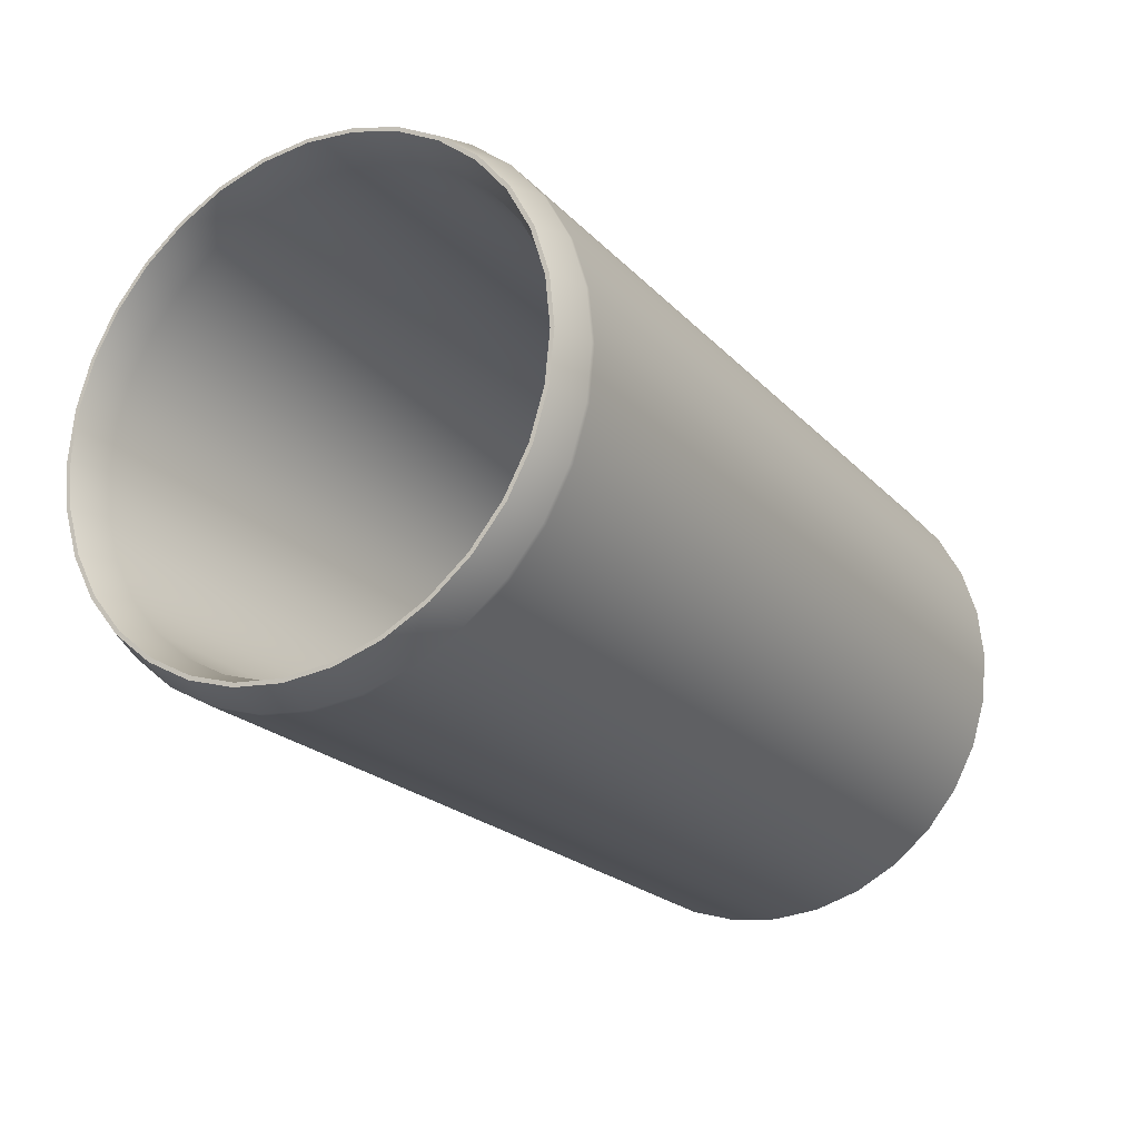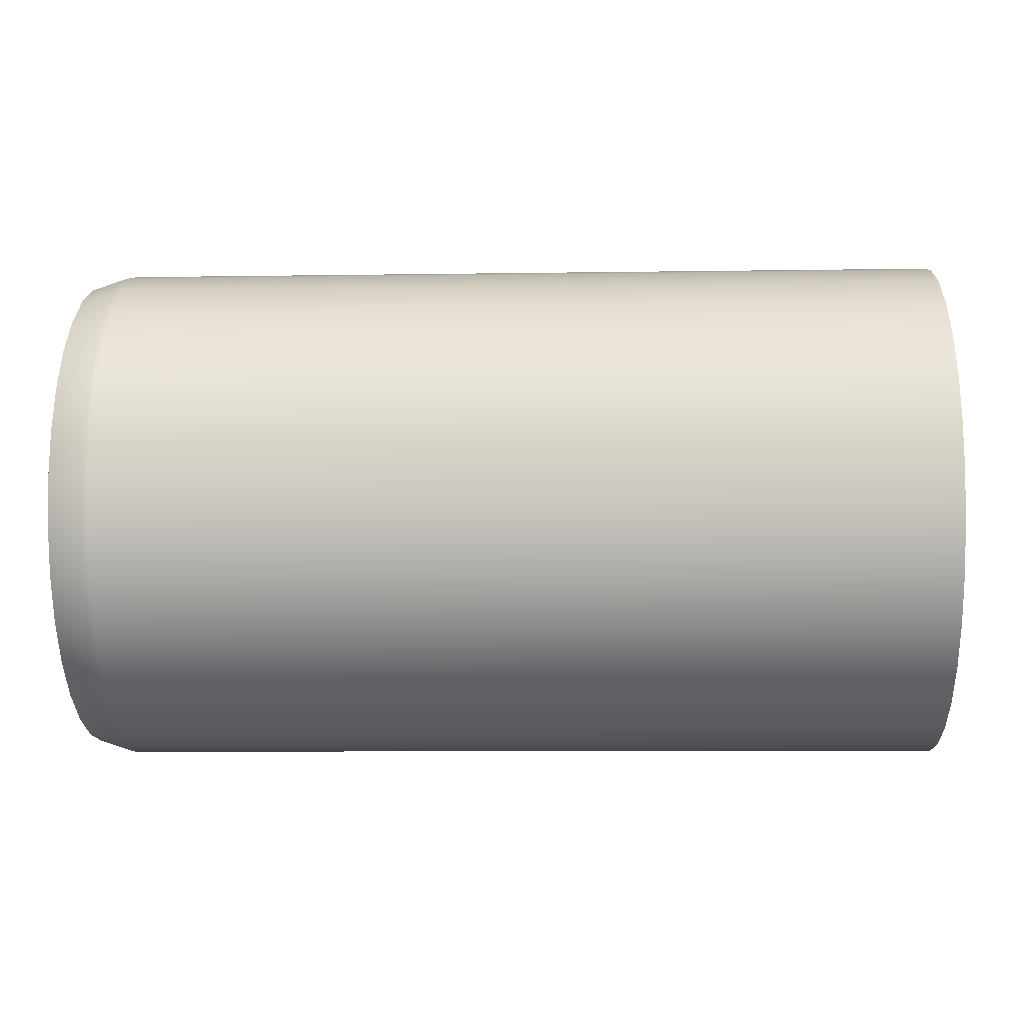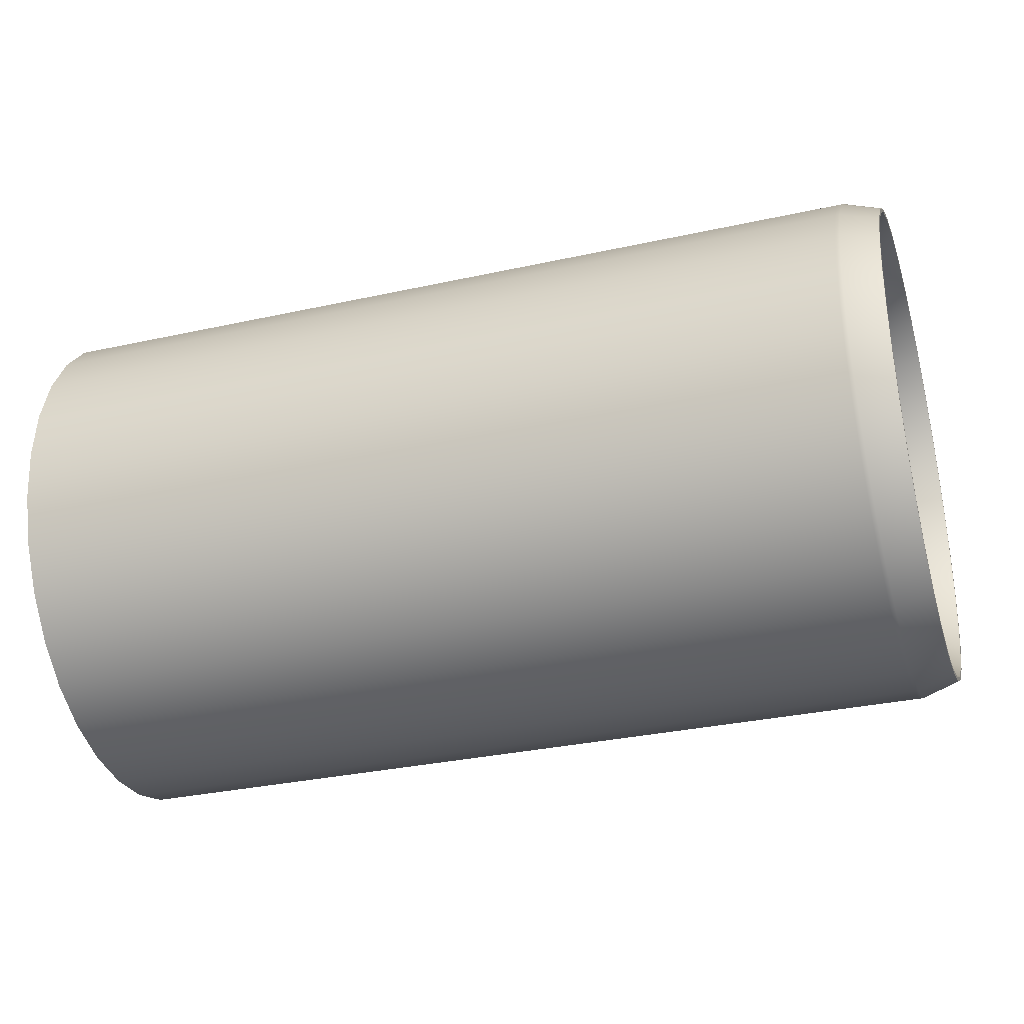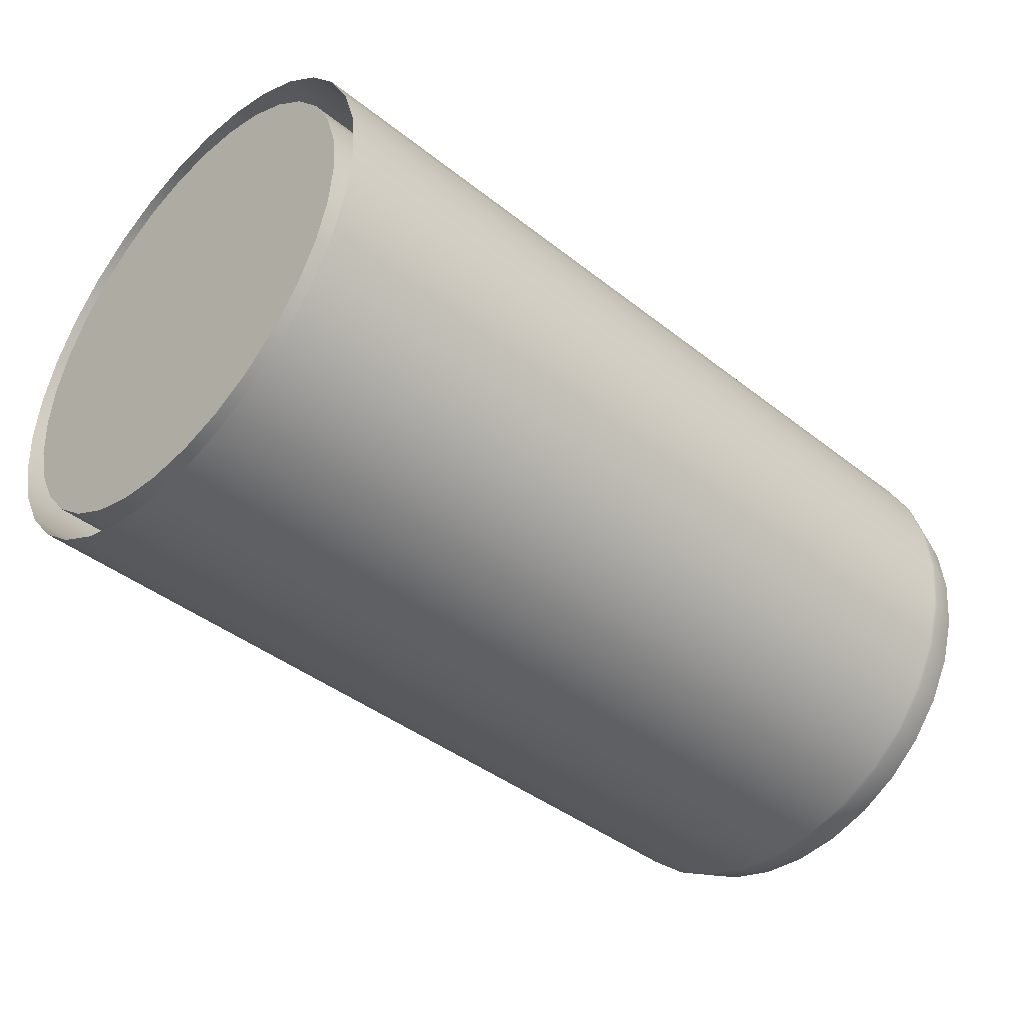
<metadata>
{"format":"obj","ext":"obj","renderer":"f3d","projection":"perspective","resolution":1024,"background":"white","views":[{"elev":-21.6,"azim":-59.6,"up":"+Y"},{"elev":-8.3,"azim":2.4,"up":"+Z"},{"elev":-31.9,"azim":-162.7,"up":"+Z"},{"elev":-41.8,"azim":136.5,"up":"+Y"}]}
</metadata>
<code>
v -0.3479 1.309 -0.04456
v -0.2023 1.309 -0.04456
v -0.2023 1.3 -0.0437
v -0.3479 1.3 -0.0437
v -0.2023 1.292 -0.04117
v -0.2023 1.284 -0.03705
v -0.3479 1.284 -0.03705
v -0.2023 1.278 -0.03151
v -0.3479 1.278 -0.03151
v -0.2023 1.272 -0.02475
v -0.3479 1.272 -0.02475
v -0.2023 1.268 -0.01705
v -0.3479 1.268 -0.01705
v -0.2023 1.265 -0.008693
v -0.3479 1.265 -0.008693
v -0.2023 1.265 -0
v -0.3479 1.265 -0
v -0.2023 1.265 0.008692
v -0.3479 1.265 0.008692
v -0.2023 1.268 0.01705
v -0.3479 1.268 0.01705
v -0.2023 1.272 0.02475
v -0.3479 1.272 0.02475
v -0.2023 1.278 0.03151
v -0.3479 1.278 0.03151
v -0.2023 1.284 0.03705
v -0.3479 1.284 0.03705
v -0.2023 1.292 0.04117
v -0.2023 1.3 0.0437
v -0.3479 1.3 0.0437
v -0.2023 1.309 0.04456
v -0.3479 1.309 0.04456
v -0.2023 1.318 0.0437
v -0.2023 1.326 0.04117
v -0.3479 1.326 0.04117
v -0.2023 1.334 0.03705
v -0.2023 1.341 0.03151
v -0.3479 1.341 0.03151
v -0.2023 1.346 0.02475
v -0.3479 1.346 0.02475
v -0.2023 1.35 0.01705
v -0.2023 1.353 0.008692
v -0.3479 1.353 0.008692
v -0.2023 1.354 -0
v -0.3479 1.354 -0
v -0.2023 1.353 -0.008693
v -0.3479 1.353 -0.008693
v -0.2023 1.35 -0.01705
v -0.3479 1.35 -0.01705
v -0.2023 1.346 -0.02475
v -0.3479 1.346 -0.02475
v -0.2023 1.341 -0.03151
v -0.3479 1.341 -0.03151
v -0.2023 1.334 -0.03705
v -0.2023 1.326 -0.04117
v -0.3479 1.326 -0.04117
v -0.2023 1.318 -0.0437
v -0.2023 1.301 -0.03902
v -0.2023 1.309 -0.03978
v -0.3487 1.309 -0.03978
v -0.3487 1.294 -0.03676
v -0.2023 1.294 -0.03676
v -0.2023 1.287 -0.03308
v -0.2023 1.281 -0.02813
v -0.3487 1.287 -0.03308
v -0.2023 1.276 -0.0221
v -0.3487 1.281 -0.02813
v -0.2023 1.272 -0.01523
v -0.3487 1.276 -0.0221
v -0.2023 1.27 -0.007762
v -0.3487 1.272 -0.01523
v -0.2023 1.269 -0
v -0.3487 1.27 -0.007762
v -0.2023 1.27 0.007761
v -0.3487 1.269 -0
v -0.3487 1.272 0.01522
v -0.2023 1.272 0.01522
v -0.2023 1.276 0.0221
v -0.3487 1.281 0.02813
v -0.2023 1.281 0.02813
v -0.2023 1.287 0.03308
v -0.3487 1.294 0.03676
v -0.2023 1.294 0.03676
v -0.2023 1.301 0.03902
v -0.3487 1.309 0.03978
v -0.2023 1.309 0.03978
v -0.2023 1.317 0.03902
v -0.2023 1.324 0.03676
v -0.3487 1.317 0.03902
v -0.2023 1.331 0.03308
v -0.3487 1.324 0.03676
v -0.3487 1.337 0.02813
v -0.2023 1.337 0.02813
v -0.2023 1.342 0.0221
v -0.3487 1.346 0.01522
v -0.2023 1.346 0.01522
v -0.2023 1.348 0.007761
v -0.2023 1.349 -0
v -0.3487 1.348 0.007761
v -0.2023 1.348 -0.007762
v -0.3487 1.349 -0
v -0.3487 1.346 -0.01523
v -0.2023 1.346 -0.01523
v -0.2023 1.342 -0.0221
v -0.2023 1.337 -0.02813
v -0.3487 1.342 -0.0221
v -0.2023 1.331 -0.03308
v -0.3487 1.337 -0.02813
v -0.2023 1.324 -0.03676
v -0.3487 1.331 -0.03308
v -0.2023 1.317 -0.03902
v -0.3487 1.317 -0.03902
v -0.3487 1.324 -0.03676
v -0.3487 1.309 -0.04456
v -0.3551 1.309 -0.04251
v -0.3551 1.317 -0.04169
v -0.3487 1.292 -0.04117
v -0.3487 1.284 -0.03705
v -0.3551 1.286 -0.03535
v -0.3487 1.278 -0.03151
v -0.3551 1.279 -0.03006
v -0.3487 1.272 -0.02475
v -0.3551 1.274 -0.02362
v -0.3487 1.268 -0.01705
v -0.3551 1.27 -0.01627
v -0.3487 1.265 -0.008693
v -0.3551 1.267 -0.008294
v -0.3487 1.265 -0
v -0.3551 1.267 -0
v -0.3487 1.265 0.008692
v -0.3551 1.267 0.008293
v -0.3487 1.268 0.01705
v -0.3551 1.27 0.01627
v -0.3487 1.272 0.02475
v -0.3551 1.274 0.02362
v -0.3487 1.278 0.03151
v -0.3551 1.279 0.03006
v -0.3487 1.284 0.03705
v -0.3551 1.286 0.03535
v -0.3487 1.292 0.04117
v -0.3551 1.293 0.03927
v -0.3487 1.3 0.0437
v -0.3551 1.301 0.04169
v -0.3487 1.309 0.04456
v -0.3551 1.309 0.04251
v -0.3487 1.318 0.0437
v -0.3551 1.317 0.04169
v -0.3487 1.326 0.04117
v -0.3551 1.325 0.03927
v -0.3487 1.334 0.03705
v -0.3551 1.333 0.03535
v -0.3487 1.341 0.03151
v -0.3551 1.339 0.03006
v -0.3487 1.346 0.02475
v -0.3551 1.345 0.02362
v -0.3487 1.35 0.01705
v -0.3551 1.348 0.01627
v -0.3487 1.353 0.008692
v -0.3551 1.351 0.008293
v -0.3487 1.354 -0
v -0.3551 1.352 -0
v -0.3487 1.353 -0.008693
v -0.3551 1.351 -0.008294
v -0.3487 1.35 -0.01705
v -0.3551 1.348 -0.01627
v -0.3487 1.346 -0.02475
v -0.3551 1.345 -0.02362
v -0.3487 1.341 -0.03151
v -0.3551 1.339 -0.03006
v -0.3487 1.334 -0.03705
v -0.3551 1.333 -0.03535
v -0.3487 1.326 -0.04117
v -0.3551 1.325 -0.03927
v -0.3487 1.318 -0.0437
v -0.3487 1.3 -0.0437
v -0.3551 1.301 -0.04169
v -0.2023 1.309 -0.03978
v -0.2023 1.269 -0
v -0.2023 1.309 0.03978
v -0.3551 1.309 -0.04183
v -0.3551 1.301 -0.04103
v -0.3487 1.301 -0.03902
v -0.3551 1.293 -0.03865
v -0.3551 1.286 -0.03478
v -0.3551 1.28 -0.02958
v -0.3551 1.274 -0.02324
v -0.3551 1.271 -0.01601
v -0.3551 1.268 -0.008161
v -0.3551 1.267 -0
v -0.3551 1.268 0.00816
v -0.3487 1.27 0.007761
v -0.3551 1.271 0.01601
v -0.3551 1.274 0.02324
v -0.3487 1.276 0.0221
v -0.3551 1.28 0.02958
v -0.3551 1.286 0.03478
v -0.3487 1.287 0.03308
v -0.3551 1.293 0.03865
v -0.3551 1.301 0.04103
v -0.3487 1.301 0.03902
v -0.3551 1.309 0.04183
v -0.3551 1.317 0.04103
v -0.3551 1.325 0.03865
v -0.3551 1.332 0.03478
v -0.3487 1.331 0.03308
v -0.3551 1.339 0.02958
v -0.3551 1.344 0.02324
v -0.3487 1.342 0.0221
v -0.3551 1.348 0.01601
v -0.3551 1.35 0.00816
v -0.3551 1.351 -0
v -0.3551 1.35 -0.008161
v -0.3487 1.348 -0.007762
v -0.3551 1.348 -0.01601
v -0.3551 1.344 -0.02324
v -0.3551 1.339 -0.02958
v -0.3551 1.332 -0.03478
v -0.3551 1.325 -0.03865
v -0.3551 1.317 -0.04103
v -0.3551 1.293 -0.03927
v -0.3551 1.309 -0.04183
v -0.3551 1.309 -0.04251
v -0.3551 1.301 -0.04169
v -0.3551 1.301 -0.04103
v -0.3551 1.293 -0.03927
v -0.3551 1.286 -0.03478
v -0.3551 1.293 -0.03865
v -0.3551 1.28 -0.02958
v -0.3551 1.286 -0.03535
v -0.3551 1.279 -0.03006
v -0.3551 1.274 -0.02362
v -0.3551 1.274 -0.02324
v -0.3551 1.27 -0.01627
v -0.3551 1.268 -0.008161
v -0.3551 1.271 -0.01601
v -0.3551 1.267 -0
v -0.3551 1.267 -0.008294
v -0.3551 1.268 0.00816
v -0.3551 1.267 -0
v -0.3551 1.267 0.008293
v -0.3551 1.27 0.01627
v -0.3551 1.274 0.02324
v -0.3551 1.271 0.01601
v -0.3551 1.28 0.02958
v -0.3551 1.274 0.02362
v -0.3551 1.279 0.03006
v -0.3551 1.286 0.03535
v -0.3551 1.286 0.03478
v -0.3551 1.293 0.03927
v -0.3551 1.301 0.04103
v -0.3551 1.293 0.03865
v -0.3551 1.309 0.04183
v -0.3551 1.301 0.04169
v -0.3551 1.309 0.04251
v -0.3551 1.317 0.04169
v -0.3551 1.317 0.04103
v -0.3551 1.325 0.03927
v -0.3551 1.325 0.03865
v -0.3551 1.333 0.03535
v -0.3551 1.332 0.03478
v -0.3551 1.339 0.03006
v -0.3551 1.344 0.02324
v -0.3551 1.339 0.02958
v -0.3551 1.348 0.01601
v -0.3551 1.345 0.02362
v -0.3551 1.35 0.00816
v -0.3551 1.348 0.01627
v -0.3551 1.351 -0
v -0.3551 1.351 0.008293
v -0.3551 1.352 -0
v -0.3551 1.351 -0.008294
v -0.3551 1.35 -0.008161
v -0.3551 1.348 -0.01627
v -0.3551 1.344 -0.02324
v -0.3551 1.348 -0.01601
v -0.3551 1.339 -0.02958
v -0.3551 1.345 -0.02362
v -0.3551 1.339 -0.03006
v -0.3551 1.333 -0.03535
v -0.3551 1.332 -0.03478
v -0.3551 1.325 -0.03927
v -0.3551 1.317 -0.04103
v -0.3551 1.325 -0.03865
v -0.3551 1.317 -0.04169
v -0.3479 1.292 -0.04117
v -0.3479 1.292 0.04117
v -0.3479 1.318 0.0437
v -0.3479 1.334 0.03705
v -0.3479 1.35 0.01705
v -0.3479 1.334 -0.03705
v -0.3479 1.318 -0.0437
v -0.2023 1.294 -0.03676
v -0.2023 1.301 -0.03902
v -0.2023 1.331 -0.03308
v -0.2023 1.324 -0.03676
v -0.2023 1.317 -0.03902
v -0.2023 1.342 -0.0221
v -0.2023 1.337 -0.02813
v -0.2023 1.349 -0
v -0.2023 1.346 -0.01523
v -0.2023 1.348 -0.007762
v -0.2023 1.346 0.01522
v -0.2023 1.348 0.007761
v -0.2023 1.337 0.02813
v -0.2023 1.342 0.0221
v -0.2023 1.324 0.03676
v -0.2023 1.331 0.03308
v -0.2023 1.317 0.03902
v -0.2023 1.294 0.03676
v -0.2023 1.301 0.03902
v -0.2023 1.281 0.02813
v -0.2023 1.287 0.03308
v -0.2023 1.272 0.01522
v -0.2023 1.276 0.0221
v -0.2023 1.27 0.007761
v -0.2023 1.272 -0.01523
v -0.2023 1.27 -0.007762
v -0.2023 1.281 -0.02813
v -0.2023 1.276 -0.0221
v -0.2023 1.287 -0.03308
f 1 2 3
f 4 3 5
f 5 6 7
f 6 8 9
f 8 10 11
f 10 12 13
f 12 14 15
f 14 16 17
f 16 18 19
f 18 20 21
f 20 22 23
f 22 24 25
f 24 26 27
f 27 26 28
f 28 29 30
f 29 31 32
f 32 31 33
f 33 34 35
f 35 34 36
f 36 37 38
f 37 39 40
f 40 39 41
f 41 42 43
f 42 44 45
f 44 46 47
f 46 48 49
f 48 50 51
f 50 52 53
f 53 52 54
f 54 55 56
f 57 2 1
f 56 55 57
f 58 59 60
f 61 62 58
f 63 62 61
f 64 63 65
f 66 64 67
f 68 66 69
f 70 68 71
f 72 70 73
f 74 72 75
f 76 77 74
f 78 77 76
f 79 80 78
f 81 80 79
f 82 83 81
f 84 83 82
f 85 86 84
f 87 86 85
f 88 87 89
f 90 88 91
f 92 93 90
f 94 93 92
f 95 96 94
f 97 96 95
f 98 97 99
f 100 98 101
f 102 103 100
f 104 103 102
f 105 104 106
f 107 105 108
f 109 107 110
f 59 111 112
f 111 109 113
f 114 115 116
f 117 118 119
f 120 121 119
f 122 123 121
f 124 125 123
f 126 127 125
f 126 128 129
f 130 131 129
f 130 132 133
f 132 134 135
f 134 136 137
f 138 139 137
f 140 141 139
f 142 143 141
f 144 145 143
f 144 146 147
f 148 149 147
f 150 151 149
f 150 152 153
f 152 154 155
f 154 156 157
f 158 159 157
f 158 160 161
f 162 163 161
f 162 164 165
f 164 166 167
f 168 169 167
f 168 170 171
f 170 172 173
f 172 174 116
f 114 175 176
f 177 178 179
f 180 181 182
f 183 61 182
f 184 65 61
f 185 67 65
f 186 69 67
f 186 187 71
f 187 188 73
f 188 189 75
f 189 190 191
f 190 192 76
f 193 194 76
f 193 195 79
f 195 196 197
f 196 198 82
f 199 200 82
f 201 85 200
f 201 202 89
f 202 203 91
f 204 205 91
f 204 206 92
f 206 207 208
f 207 209 95
f 209 210 99
f 211 101 99
f 211 212 213
f 214 102 213
f 215 106 102
f 215 216 108
f 217 110 108
f 218 113 110
f 219 112 113
f 117 220 176
f 221 222 223
f 224 223 225
f 226 227 225
f 228 226 229
f 228 230 231
f 232 231 233
f 234 235 233
f 236 234 237
f 238 236 239
f 238 240 241
f 242 243 241
f 244 242 245
f 244 246 247
f 248 247 249
f 250 251 249
f 252 250 253
f 252 254 255
f 256 255 257
f 258 257 259
f 260 259 261
f 262 263 261
f 264 262 265
f 266 264 267
f 268 266 269
f 268 270 271
f 272 271 273
f 274 275 273
f 276 274 277
f 276 278 279
f 280 279 281
f 282 283 281
f 221 282 284
f 180 60 112
f 1 4 175
f 4 285 117
f 285 7 118
f 7 9 120
f 9 11 122
f 11 13 124
f 13 15 126
f 15 17 128
f 17 19 130
f 19 21 132
f 21 23 134
f 134 23 25
f 25 27 138
f 138 27 286
f 140 286 30
f 30 32 144
f 32 287 146
f 287 35 148
f 148 35 288
f 150 288 38
f 38 40 154
f 40 289 156
f 289 43 158
f 43 45 160
f 45 47 162
f 47 49 164
f 49 51 166
f 51 53 168
f 53 290 170
f 290 56 172
f 291 1 114
f 56 291 174
f 4 1 3
f 285 4 5
f 285 5 7
f 7 6 9
f 9 8 11
f 11 10 13
f 13 12 15
f 15 14 17
f 17 16 19
f 19 18 21
f 21 20 23
f 23 22 25
f 25 24 27
f 286 27 28
f 286 28 30
f 30 29 32
f 287 32 33
f 287 33 35
f 288 35 36
f 288 36 38
f 38 37 40
f 289 40 41
f 289 41 43
f 43 42 45
f 45 44 47
f 47 46 49
f 49 48 51
f 51 50 53
f 290 53 54
f 290 54 56
f 291 57 1
f 291 56 57
f 182 58 60
f 182 61 58
f 65 63 61
f 67 64 65
f 69 66 67
f 71 68 69
f 73 70 71
f 75 72 73
f 191 74 75
f 191 76 74
f 194 78 76
f 194 79 78
f 197 81 79
f 197 82 81
f 200 84 82
f 200 85 84
f 89 87 85
f 91 88 89
f 205 90 91
f 205 92 90
f 208 94 92
f 208 95 94
f 99 97 95
f 101 98 99
f 213 100 101
f 213 102 100
f 106 104 102
f 108 105 106
f 110 107 108
f 113 109 110
f 60 59 112
f 112 111 113
f 174 114 116
f 220 117 119
f 118 120 119
f 120 122 121
f 122 124 123
f 124 126 125
f 127 126 129
f 128 130 129
f 131 130 133
f 133 132 135
f 135 134 137
f 136 138 137
f 138 140 139
f 140 142 141
f 142 144 143
f 145 144 147
f 146 148 147
f 148 150 149
f 151 150 153
f 153 152 155
f 155 154 157
f 156 158 157
f 159 158 161
f 160 162 161
f 163 162 165
f 165 164 167
f 166 168 167
f 169 168 171
f 171 170 173
f 173 172 116
f 115 114 176
f 292 177 293
f 294 295 296
f 297 298 294
f 299 300 297
f 300 299 301
f 299 302 303
f 299 304 305
f 304 306 307
f 306 179 308
f 179 309 310
f 309 311 312
f 178 313 314
f 313 178 315
f 178 316 317
f 177 318 319
f 177 292 320
f 294 296 177
f 299 297 294
f 305 302 299
f 179 306 304
f 311 309 179
f 179 314 311
f 319 316 178
f 177 320 318
f 299 294 177
f 179 304 299
f 178 314 179
f 177 319 178
f 179 299 177
f 60 180 182
f 181 183 182
f 183 184 61
f 184 185 65
f 185 186 67
f 69 186 71
f 71 187 73
f 73 188 75
f 75 189 191
f 191 190 76
f 192 193 76
f 194 193 79
f 79 195 197
f 197 196 82
f 198 199 82
f 199 201 200
f 85 201 89
f 89 202 91
f 203 204 91
f 205 204 92
f 92 206 208
f 208 207 95
f 95 209 99
f 210 211 99
f 101 211 213
f 212 214 213
f 214 215 102
f 106 215 108
f 216 217 108
f 217 218 110
f 218 219 113
f 175 117 176
f 224 221 223
f 227 224 225
f 229 226 225
f 230 228 229
f 232 228 231
f 235 232 233
f 237 234 233
f 239 236 237
f 240 238 239
f 243 238 241
f 245 242 241
f 246 244 245
f 248 244 247
f 251 248 249
f 253 250 249
f 254 252 253
f 256 252 255
f 258 256 257
f 260 258 259
f 263 260 261
f 265 262 261
f 267 264 265
f 269 266 267
f 270 268 269
f 272 268 271
f 275 272 273
f 277 274 273
f 278 276 277
f 280 276 279
f 283 280 281
f 284 282 281
f 222 221 284
f 219 180 112
f 114 1 175
f 175 4 117
f 117 285 118
f 118 7 120
f 120 9 122
f 122 11 124
f 124 13 126
f 126 15 128
f 128 17 130
f 130 19 132
f 132 21 134
f 136 134 25
f 136 25 138
f 140 138 286
f 142 140 30
f 142 30 144
f 144 32 146
f 146 287 148
f 150 148 288
f 152 150 38
f 152 38 154
f 154 40 156
f 156 289 158
f 158 43 160
f 160 45 162
f 162 47 164
f 164 49 166
f 166 51 168
f 168 53 170
f 170 290 172
f 174 291 114
f 172 56 174

</code>
